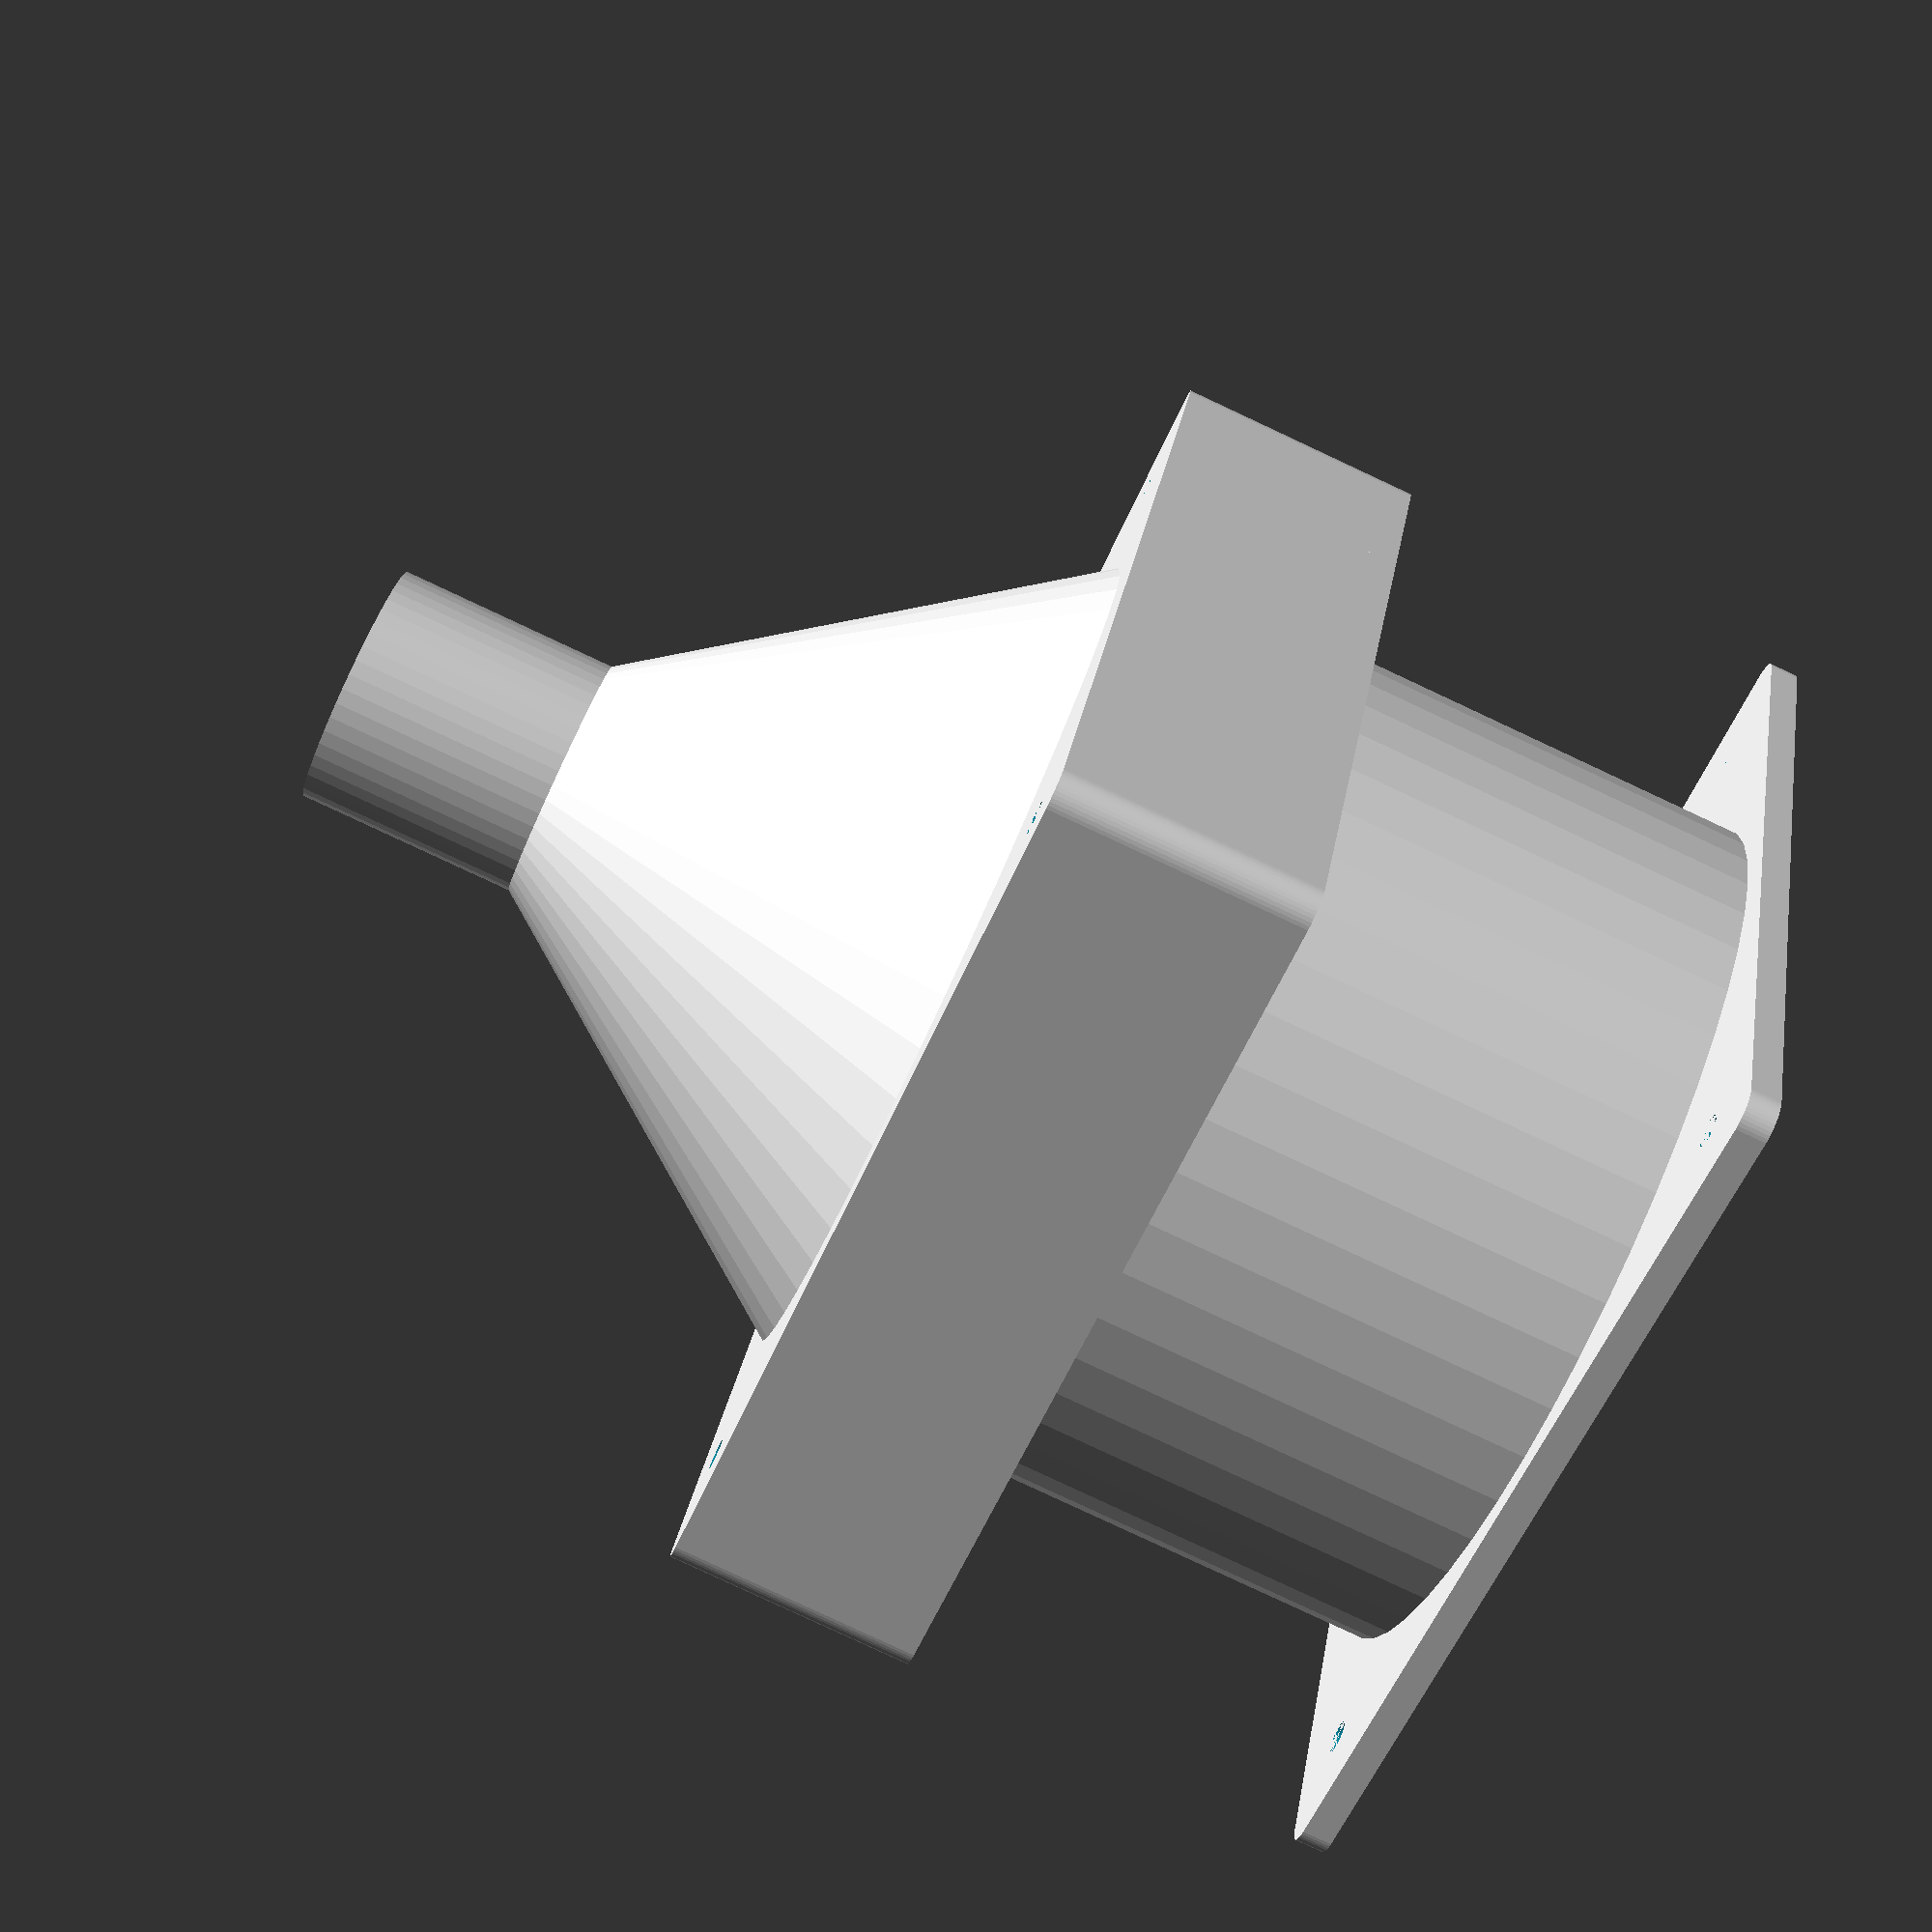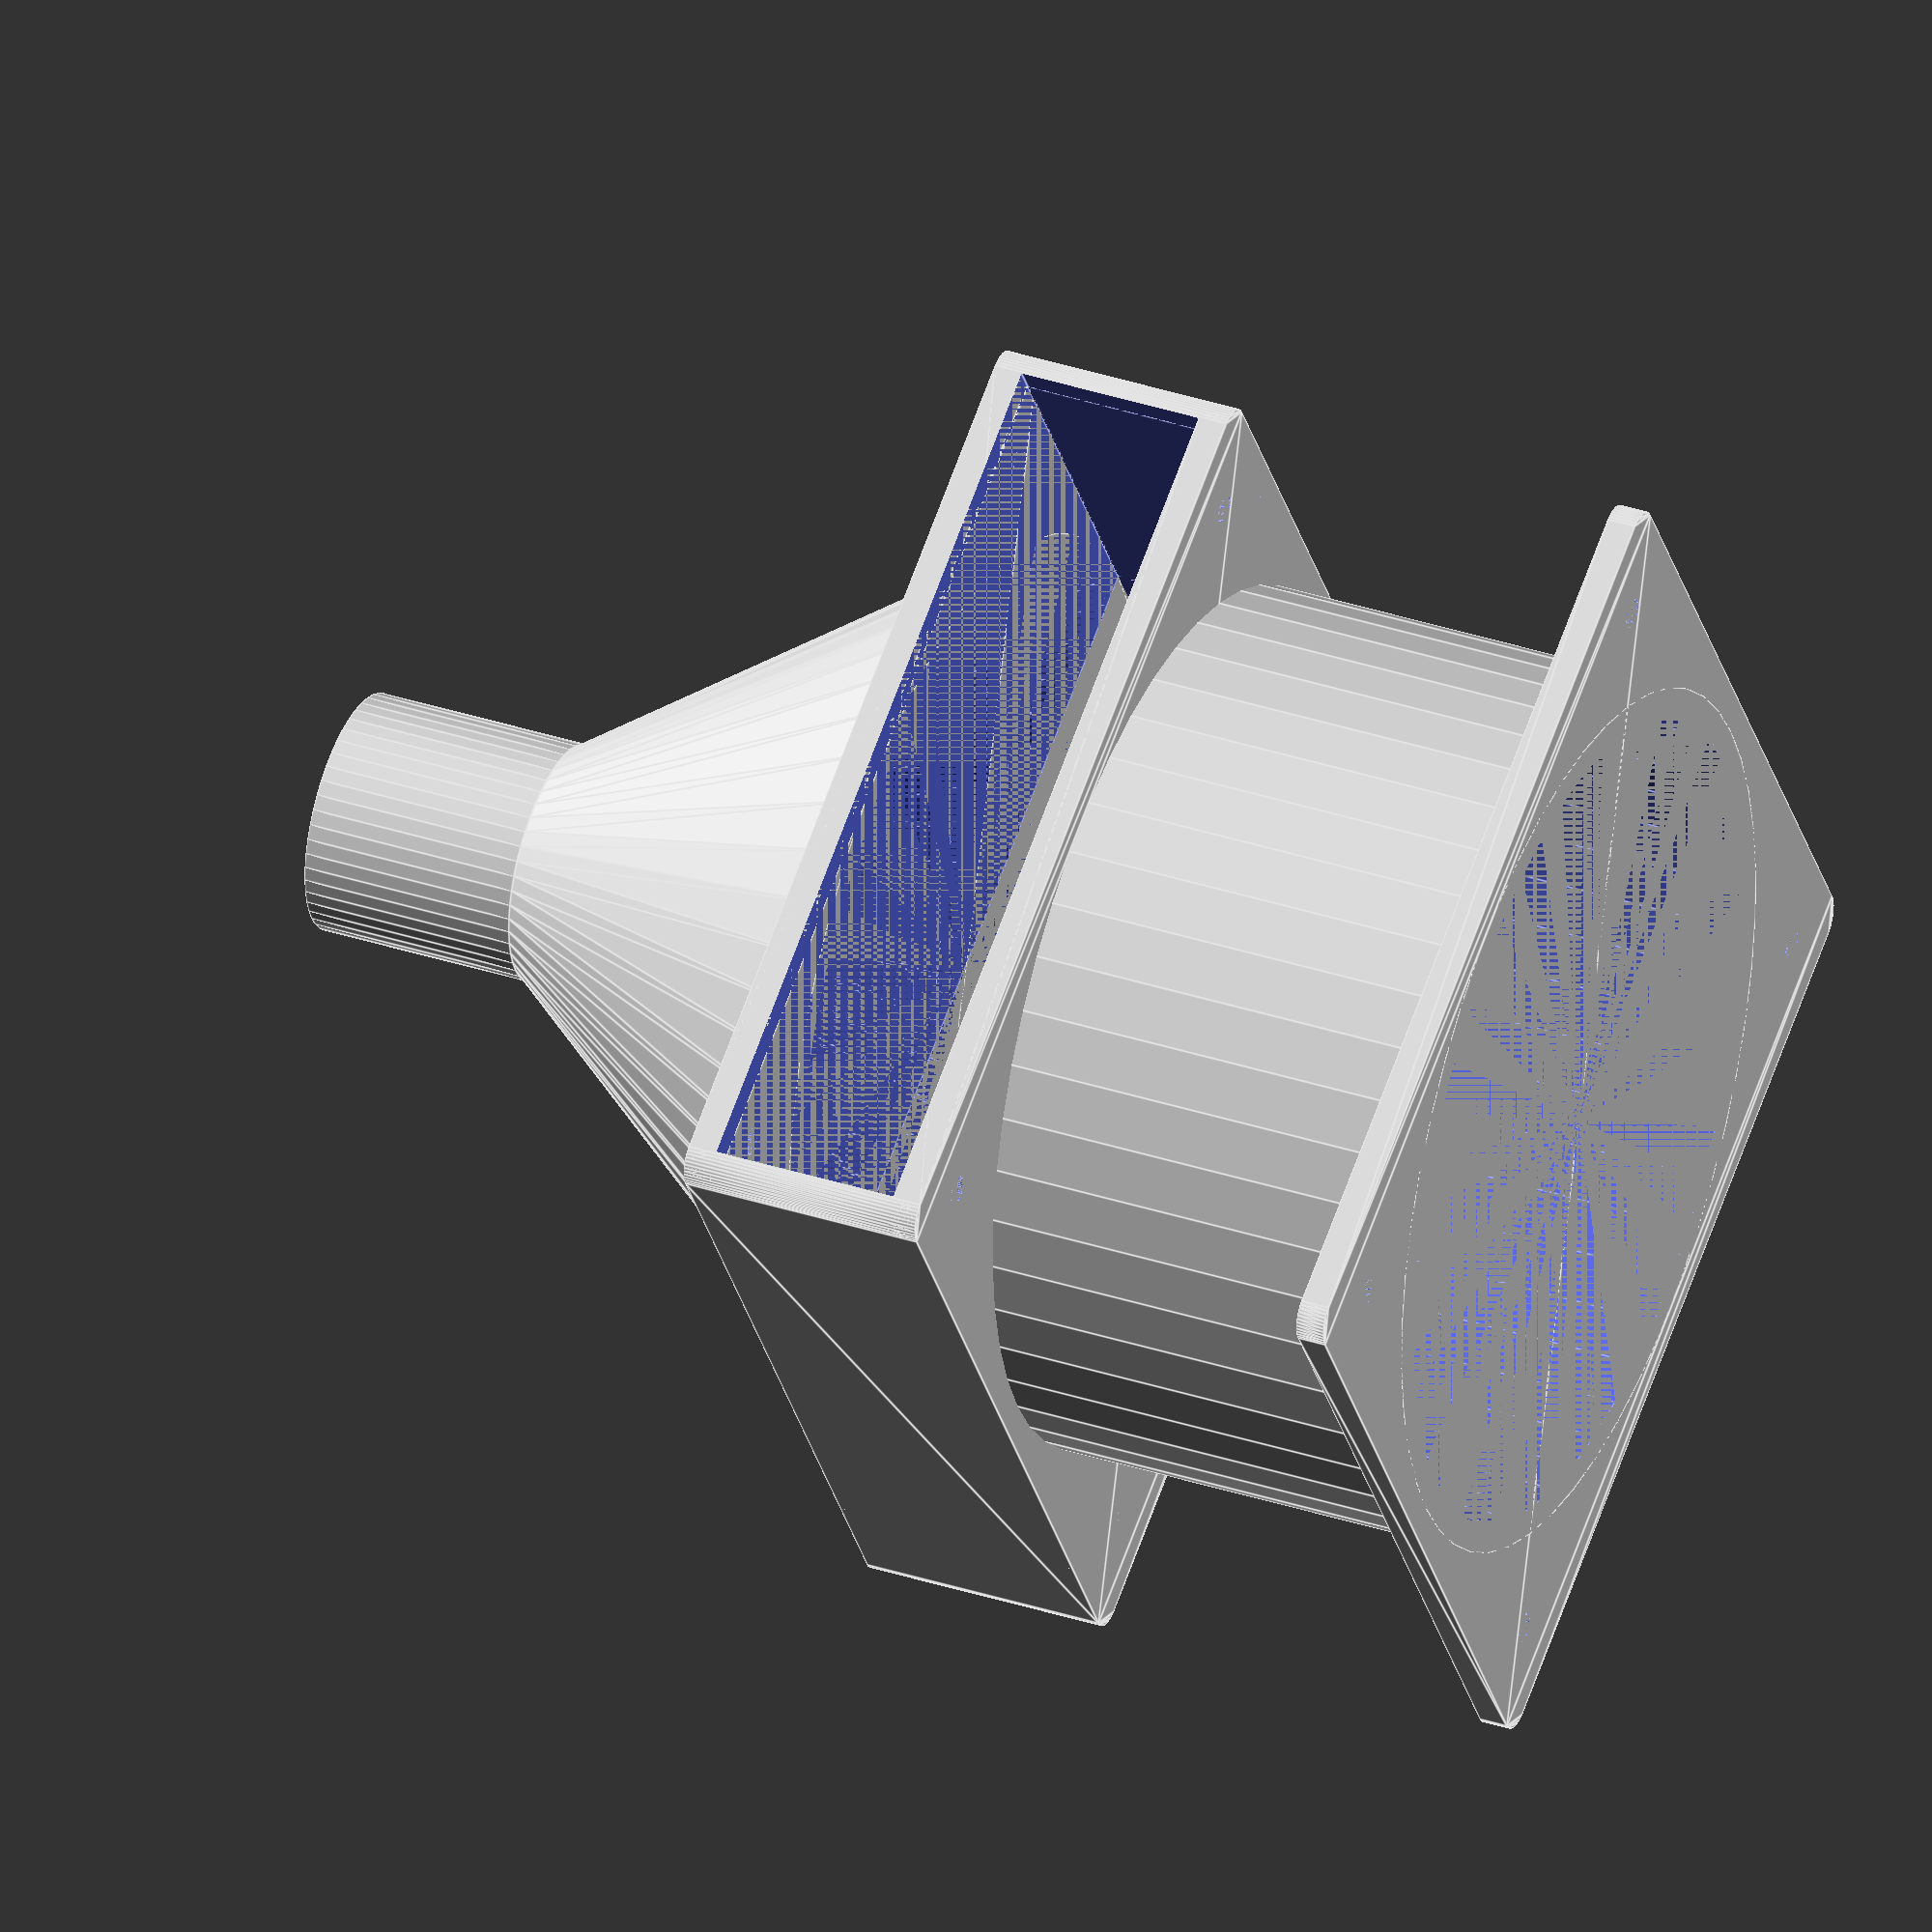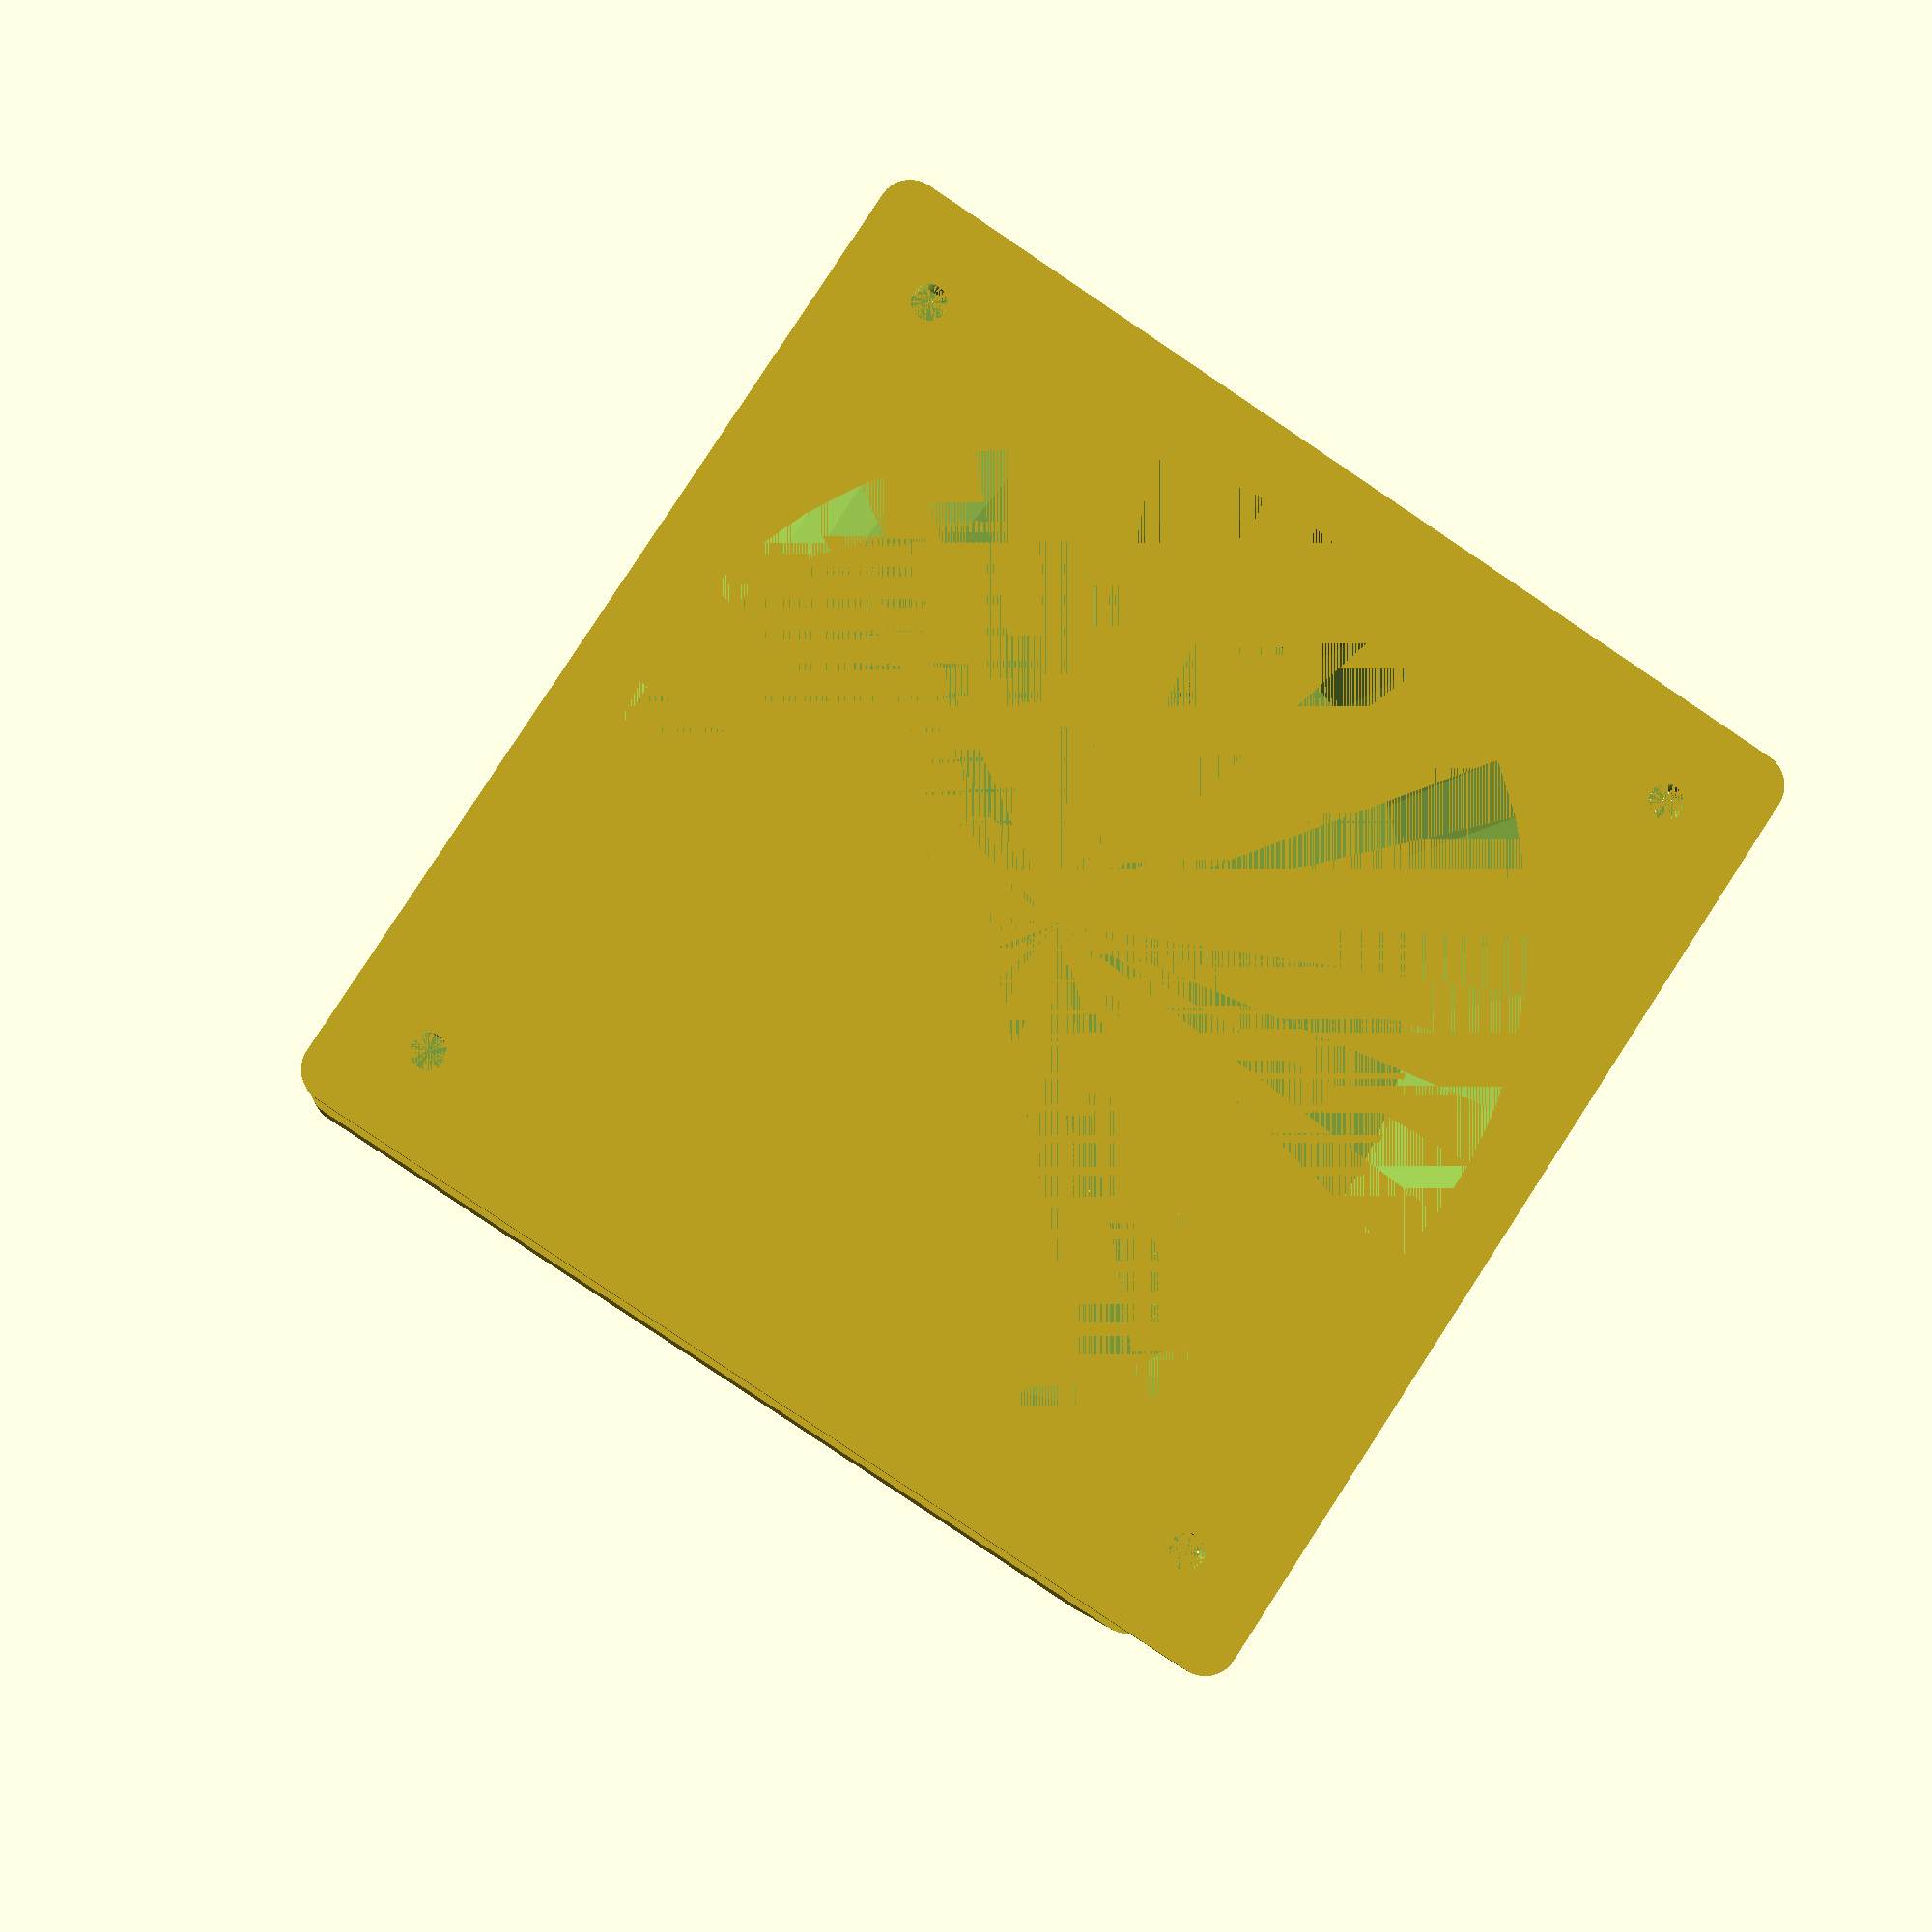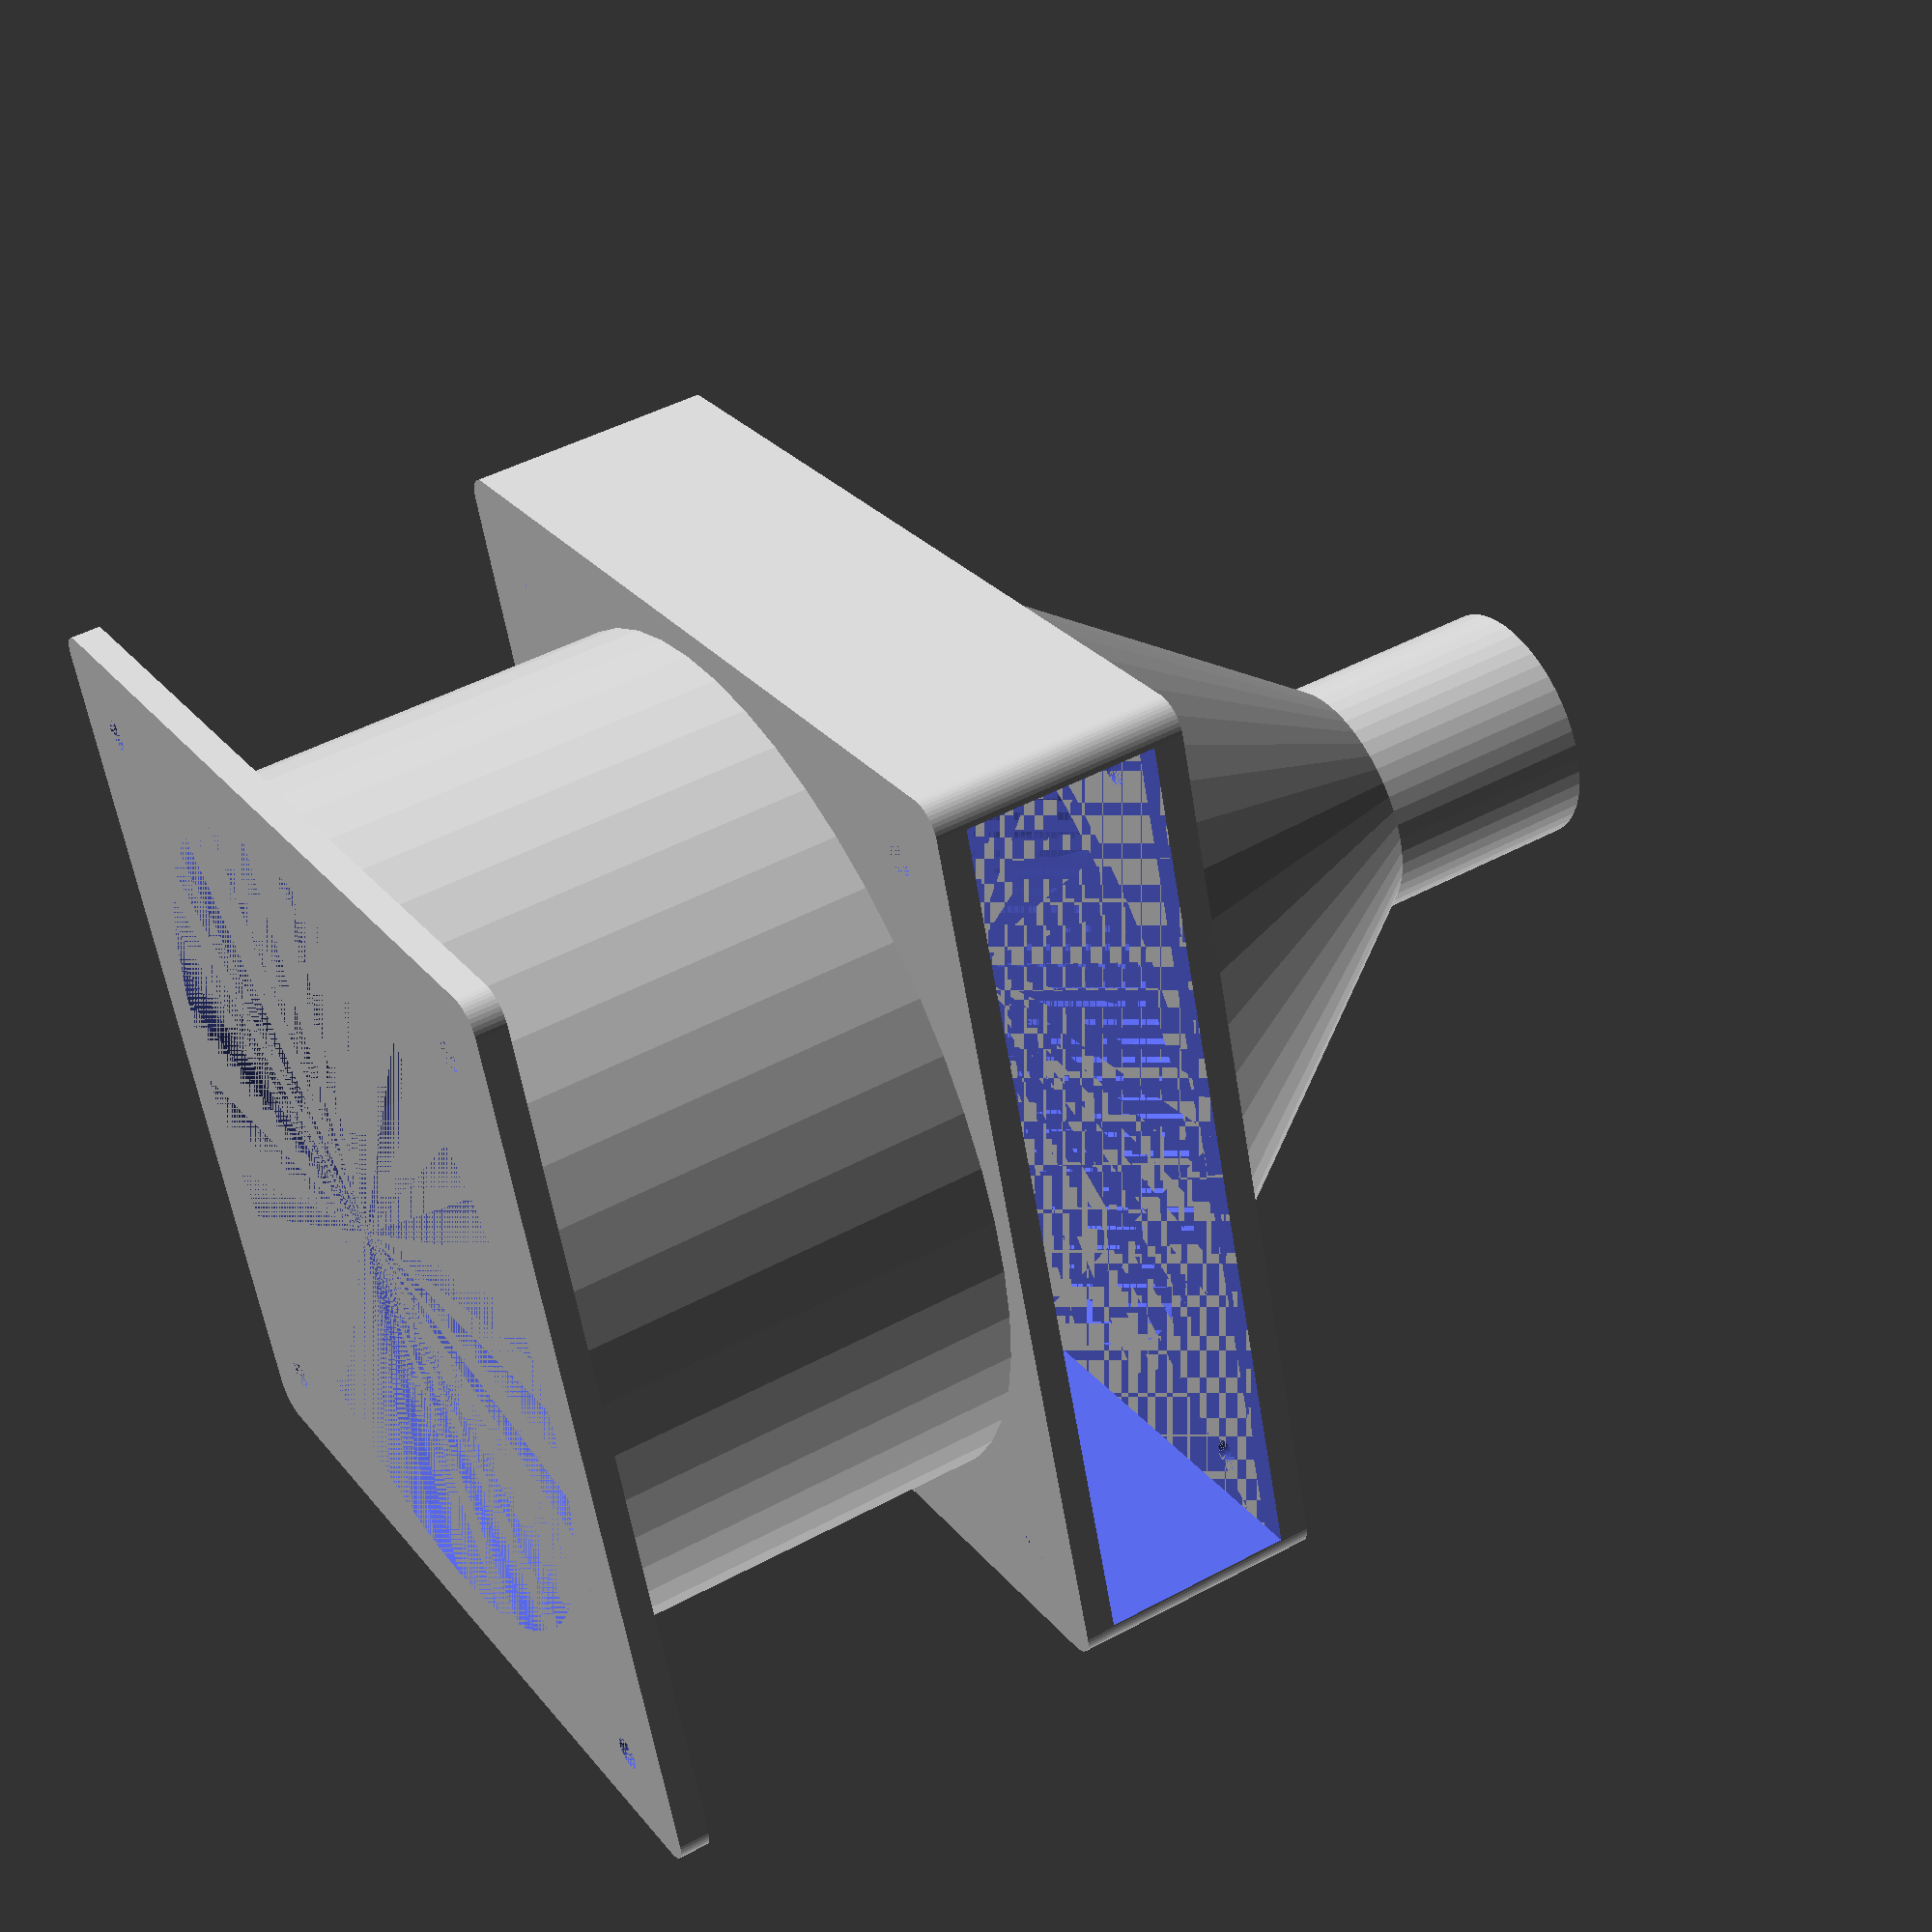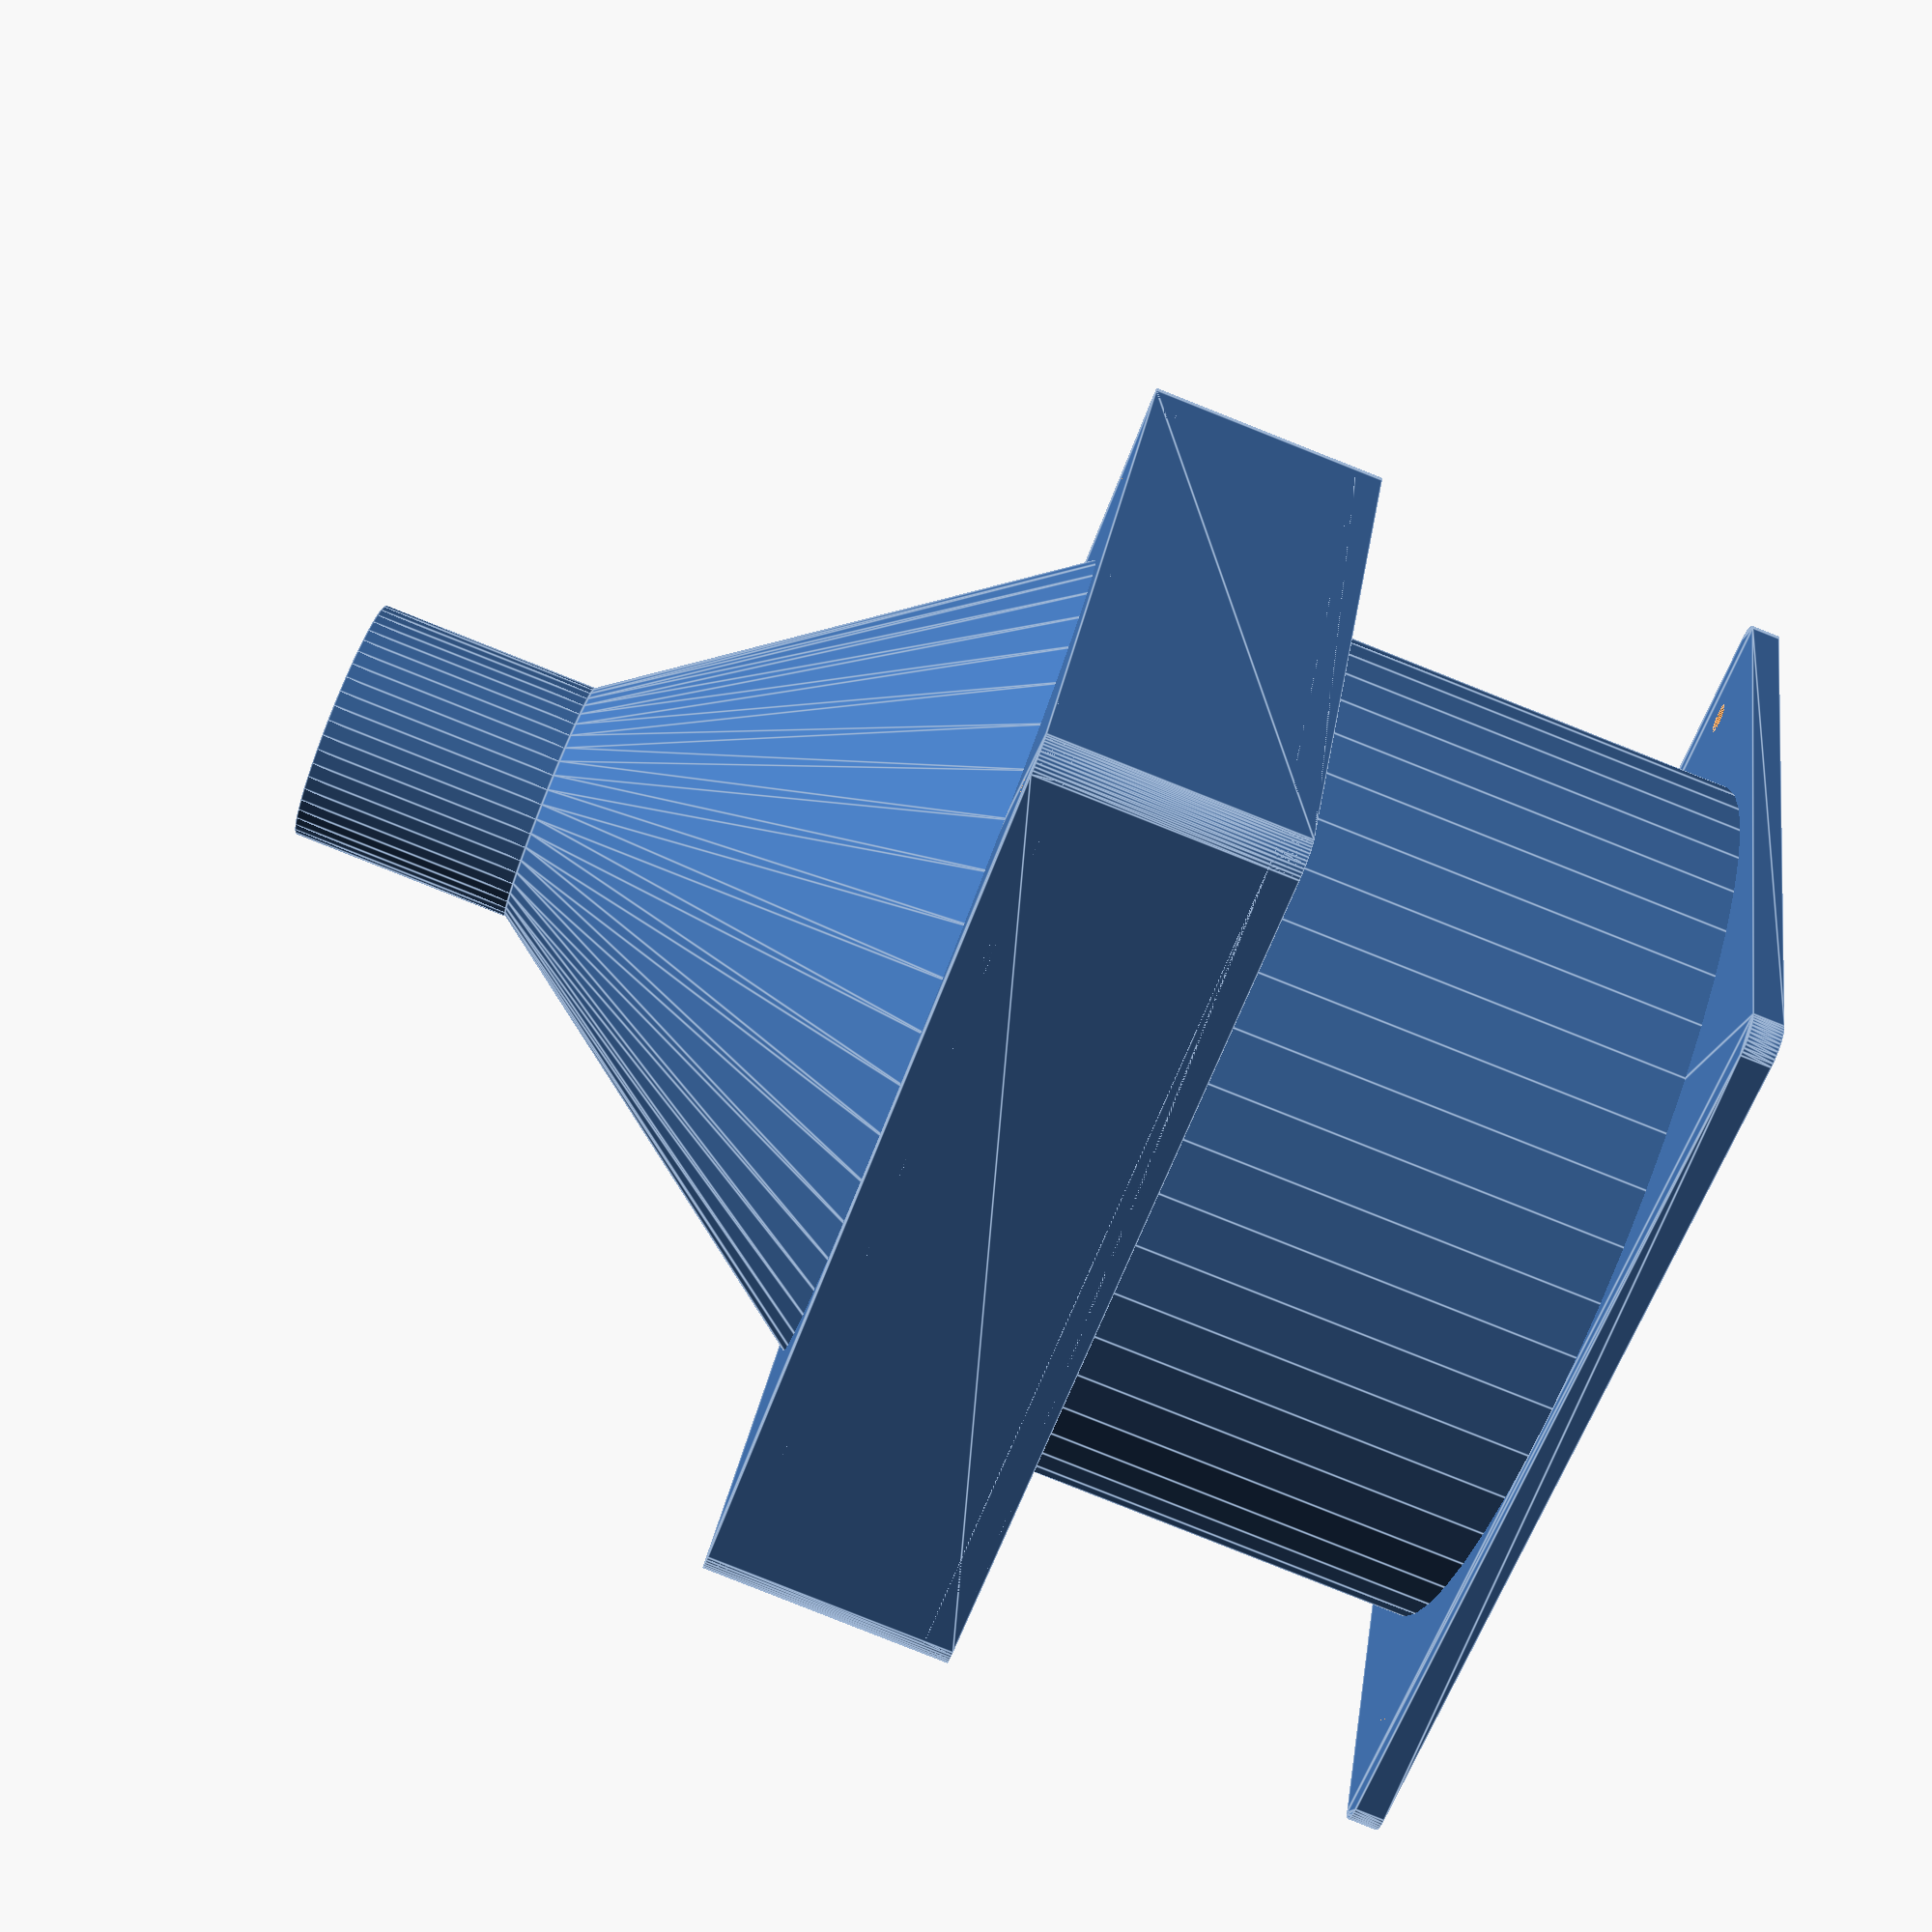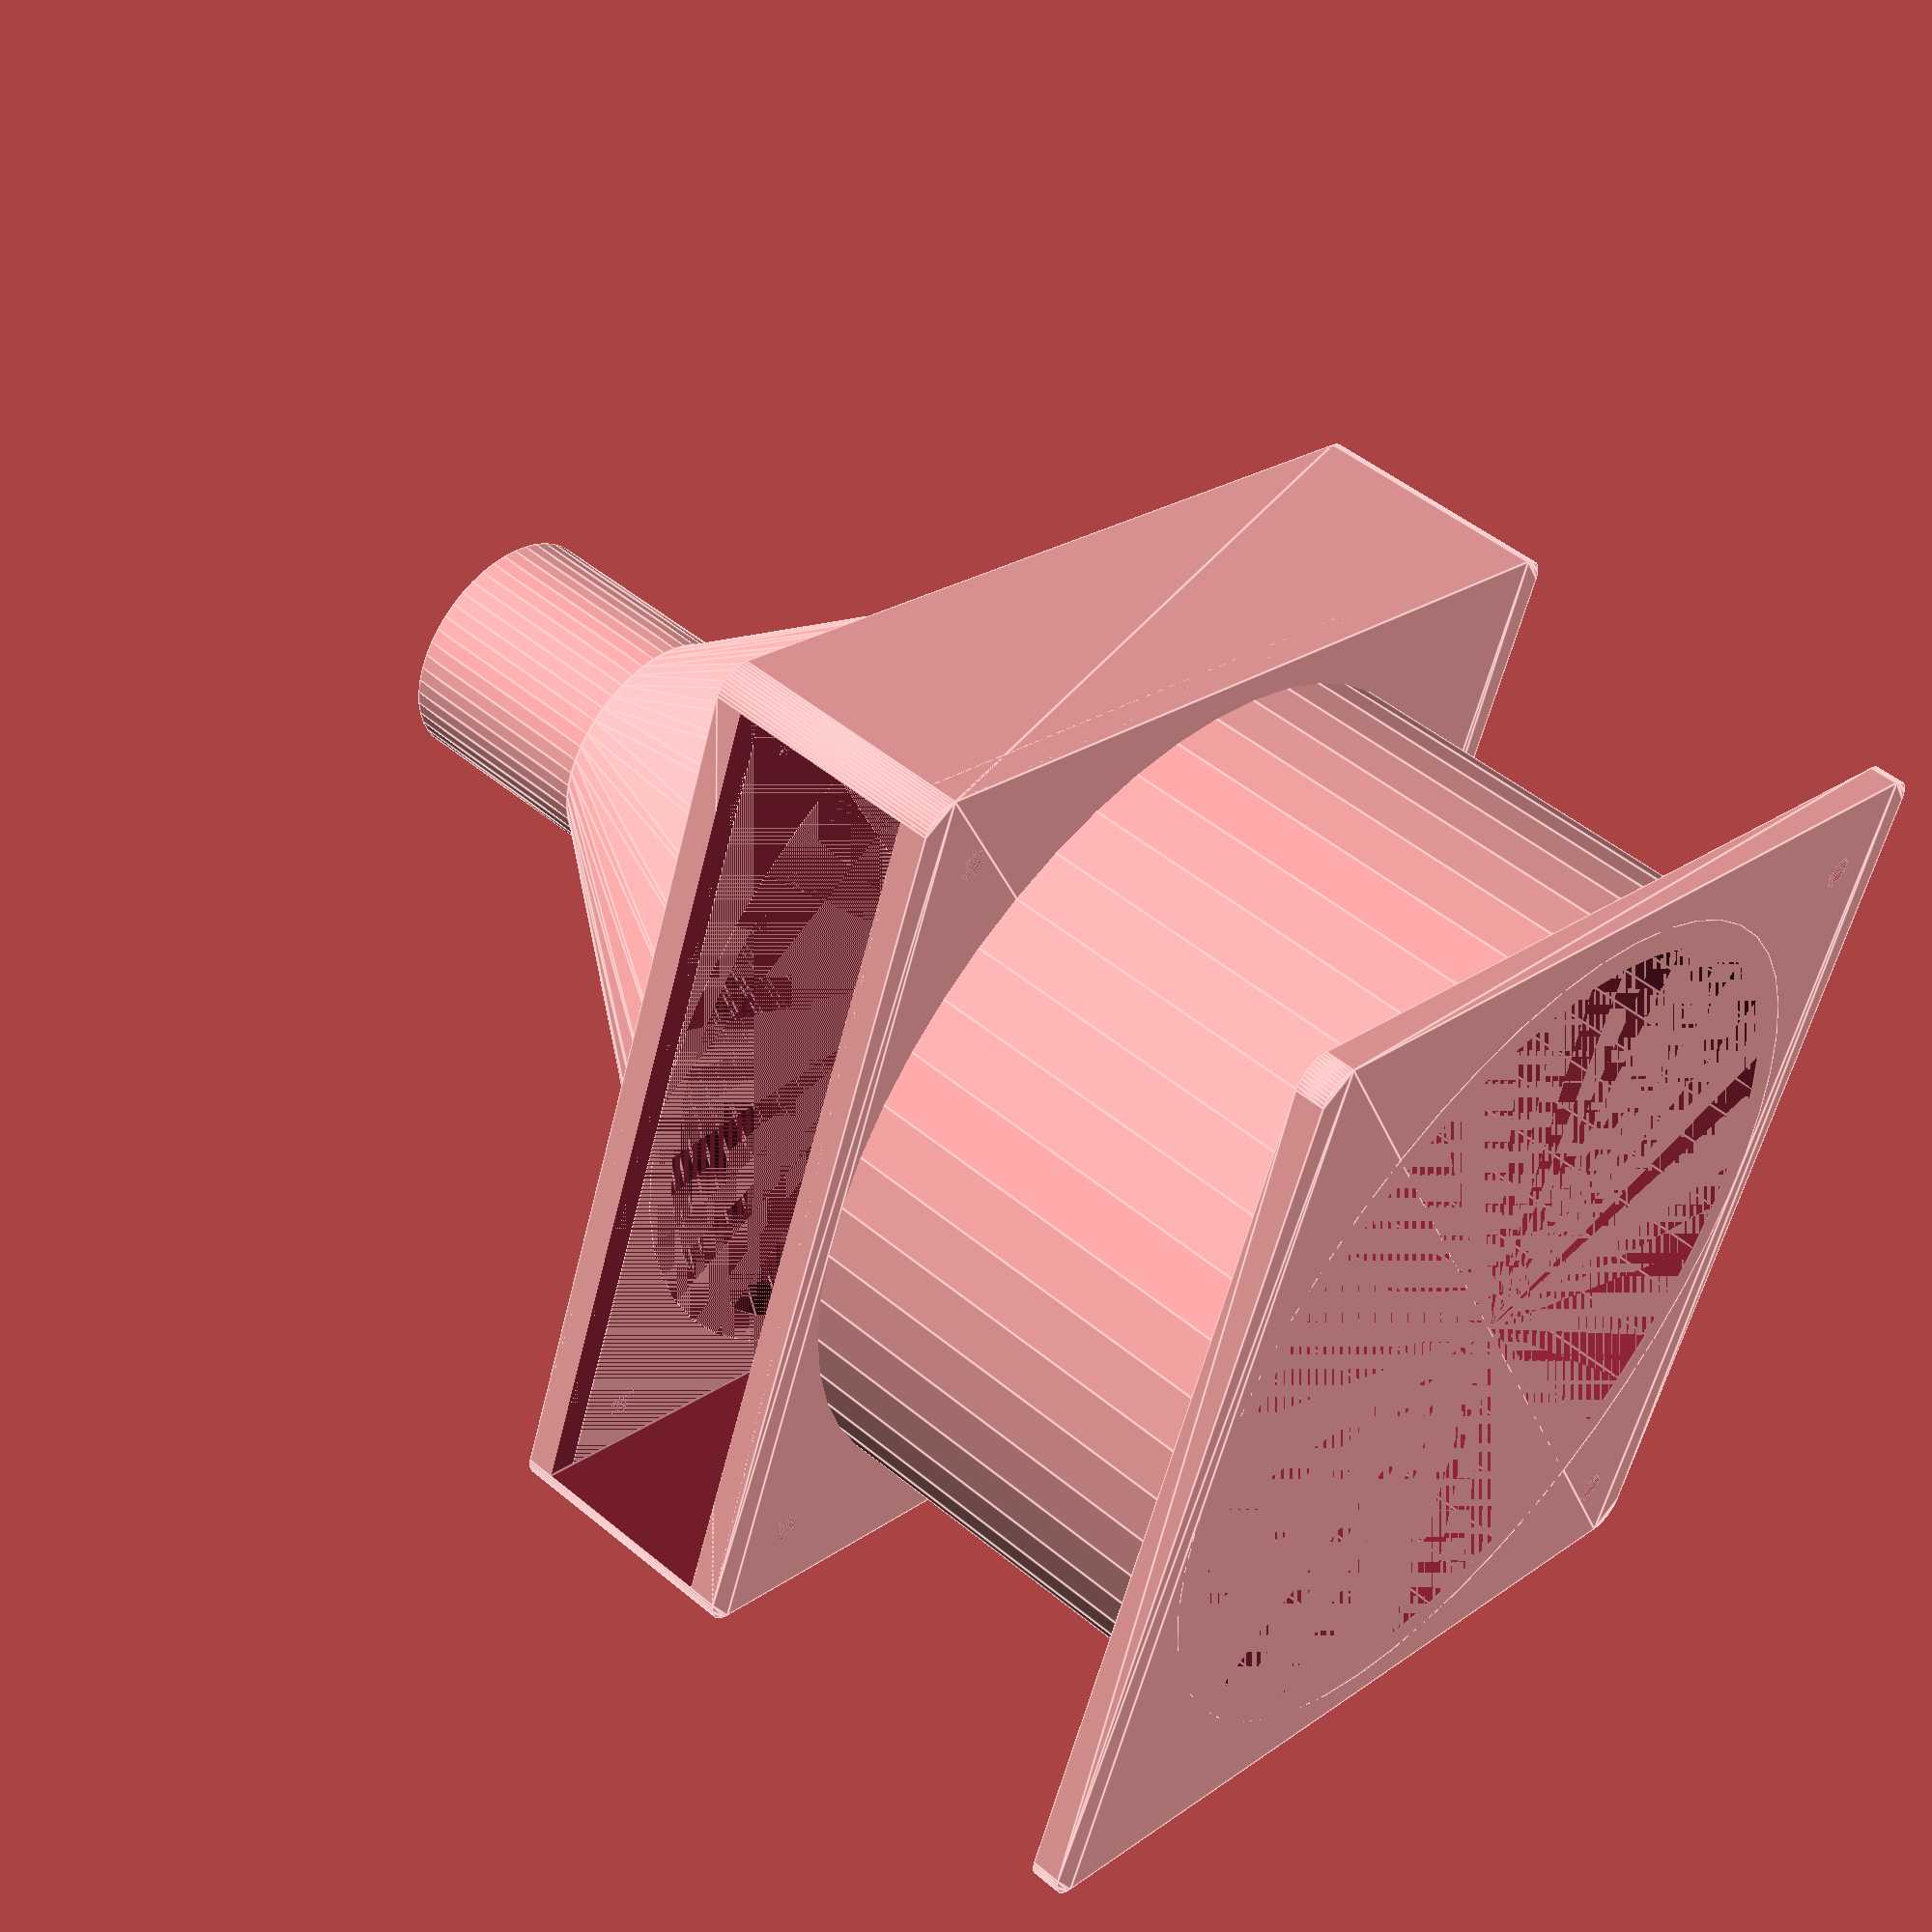
<openscad>
// adapted from variable_fan_adapter by Sherif Eid

// all units in mm

// used all over
wall_thickness = 4;
// diameter of narrow part of funnel.
influx_diameter = 33;
influx_length = 30;

fan_diameter = 120;
fan_thickness = 26;
fan_screw_spread = 105;
fan_screw_diameter = 4.3;
cone_height = 60;

outflow_length = 60;

// internal parameters
// pipe reduction ratio relative to fan 1 diameter
n_pipe = 1;
// angle factor
n_angle = 0.501;

// other advanced variables
// used to control the resolution of all arcs 
$fn = 50;


// modules library
module roundrect(d) {
        minkowski() {
        square([d*0.9,d*0.9,], center=true);
        circle(r=d*0.05);
    }
}

module each_corner(d) {
    translate([d,d,0]) children(0);
    translate([-1*d,d,0]) children(0);
    translate([d,-1*d,0]) children(0);
    translate([-1*d,-1*d,0]) children(0);
}

module fan_plate() {
    difference() {
        linear_extrude(height=wall_thickness){
            minkowski() {
                square(fan_diameter, center=true);
                circle(r=wall_thickness);
            }
        }
        each_corner(fan_screw_spread/2) {
            cylinder(d=fan_screw_diameter, h=wall_thickness);
        }
    }
}

// influx plate and cone
difference() {
    union() {
        fan_plate();
        cylinder(h=cone_height, d1=fan_diameter, d2=influx_diameter);
    }
    cylinder(h=cone_height, d1=fan_diameter-2*wall_thickness, d2=influx_diameter-wall_thickness*2);
}

// influx tube
translate([0,0,cone_height]) difference() {
    cylinder(h=influx_length, d=influx_diameter);
    cylinder(h=influx_length, d=influx_diameter-2*wall_thickness);
}

mirror([0,0,1]) union() {
    // outflow plate and shroud
    translate([0,0,fan_thickness]) difference() {
        shroud_length = wall_thickness + outflow_length;
        union() {
            fan_plate();
                translate([0,0,wall_thickness+outflow_length-wall_thickness]) {
        fan_plate();
    }
            cylinder(h=shroud_length, d=fan_diameter);
        }
        cylinder(h=shroud_length, d=fan_diameter-2*wall_thickness);
    }

    // fan box
    translate([0,0,-1*wall_thickness]) {
        fan_box_length = wall_thickness*2 + fan_thickness;
        difference() {
            linear_extrude(height=fan_box_length){
                minkowski() {
                    square(fan_diameter, center=true);
                    circle(r=wall_thickness);
                }
            }
            linear_extrude(height=fan_box_length){
                // roundrect(fan_diameter);
                square(fan_diameter, center=true);
            }
            translate([fan_diameter/-2,0,wall_thickness]) {
                cube([fan_diameter, fan_diameter, fan_thickness]);
            }

        }

    }

    // window mount plate
    
}

// TODO: find exact measurements of fan 26mm thick
// TODO: stabilizing bottom plate and fins.

// new thought
// - make outflow basically zero
// - but window plate bigger to access screws
// - and countersink fan screw holes
// - and design anti-rain blinds as separate part
// - and a slight cone to the window interface
// - and make sure i've got enough plexi

// lexan/plexi 40in x 8in
</openscad>
<views>
elev=82.4 azim=22.8 roll=65.0 proj=p view=wireframe
elev=324.6 azim=30.8 roll=113.5 proj=o view=edges
elev=3.1 azim=236.7 roll=173.2 proj=p view=solid
elev=313.1 azim=287.7 roll=238.6 proj=p view=solid
elev=84.8 azim=22.8 roll=68.4 proj=p view=edges
elev=311.3 azim=69.9 roll=132.7 proj=p view=edges
</views>
